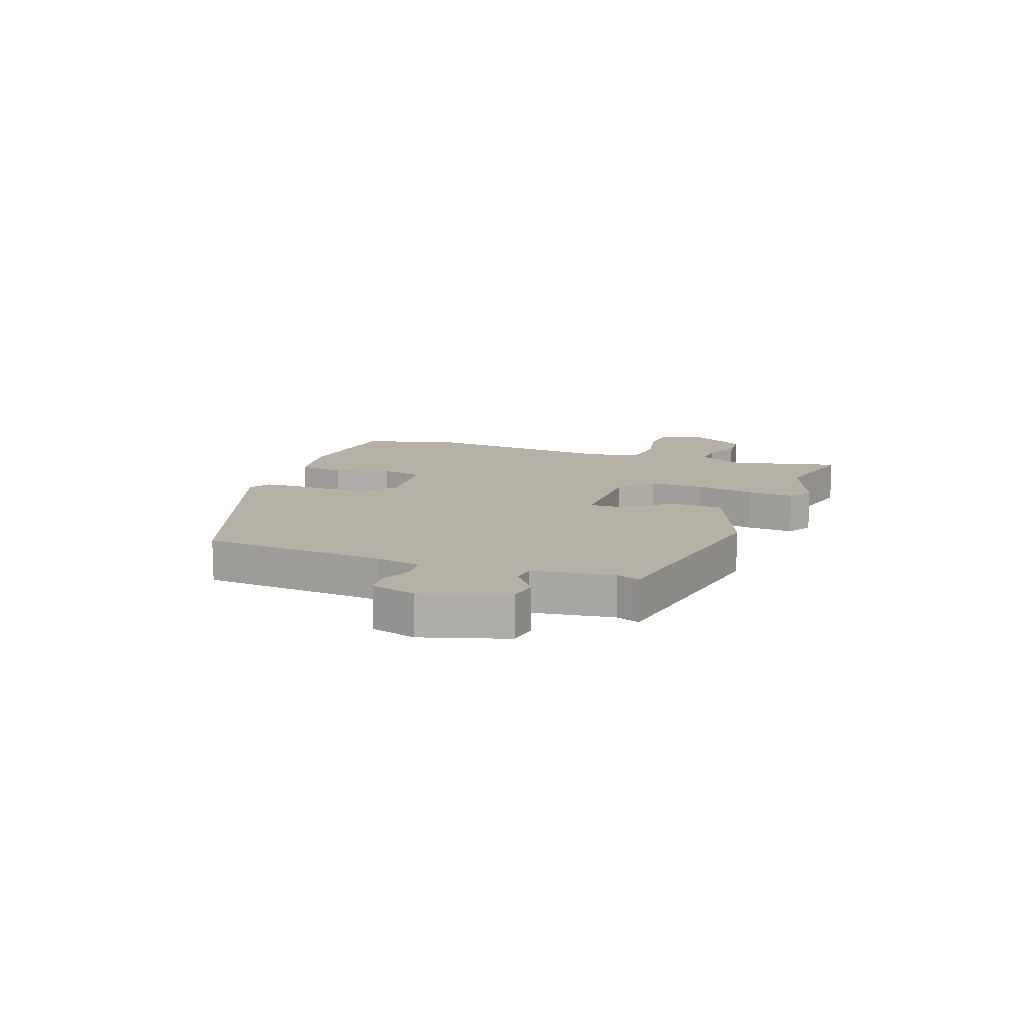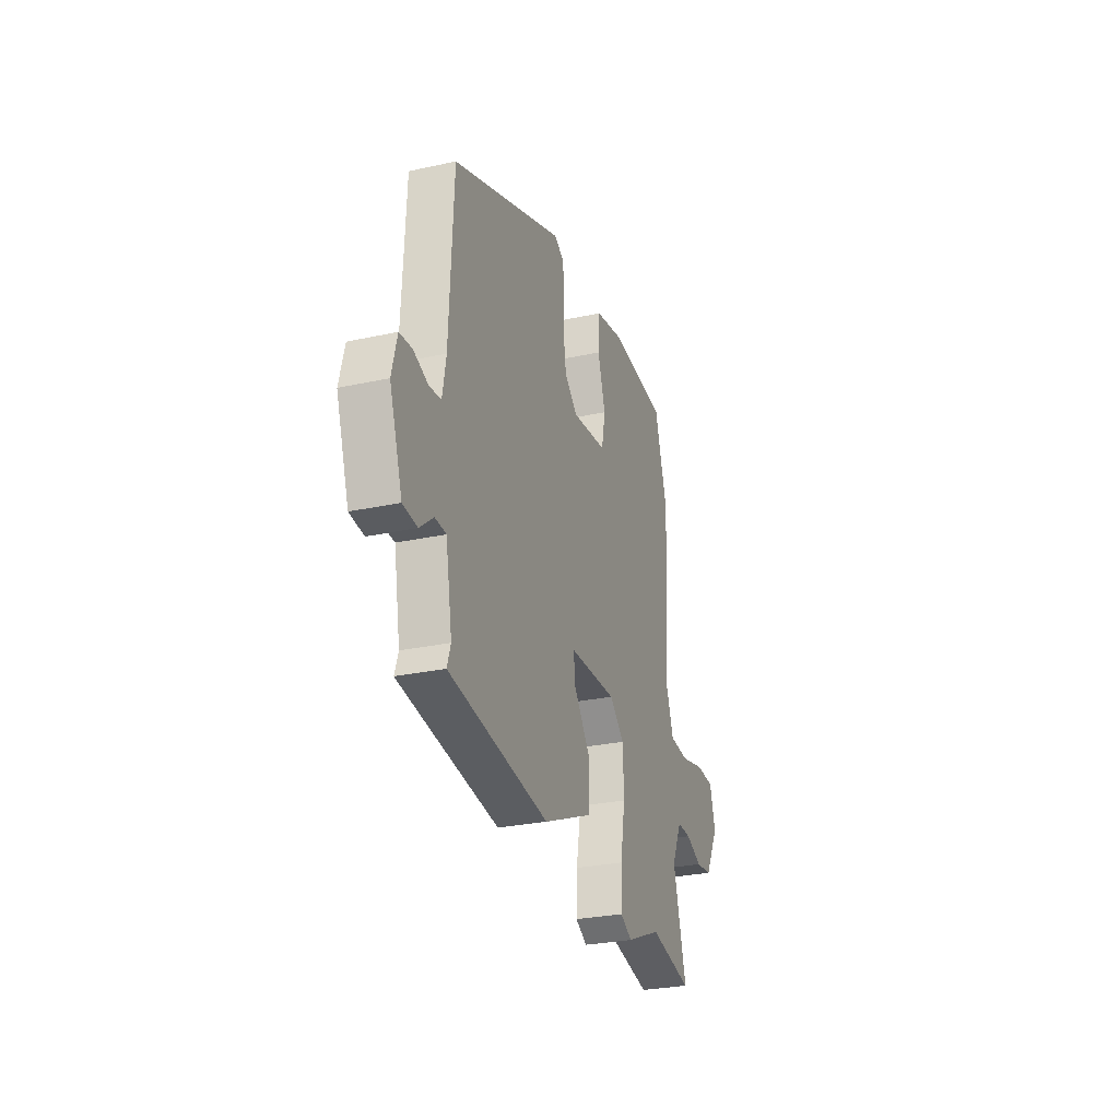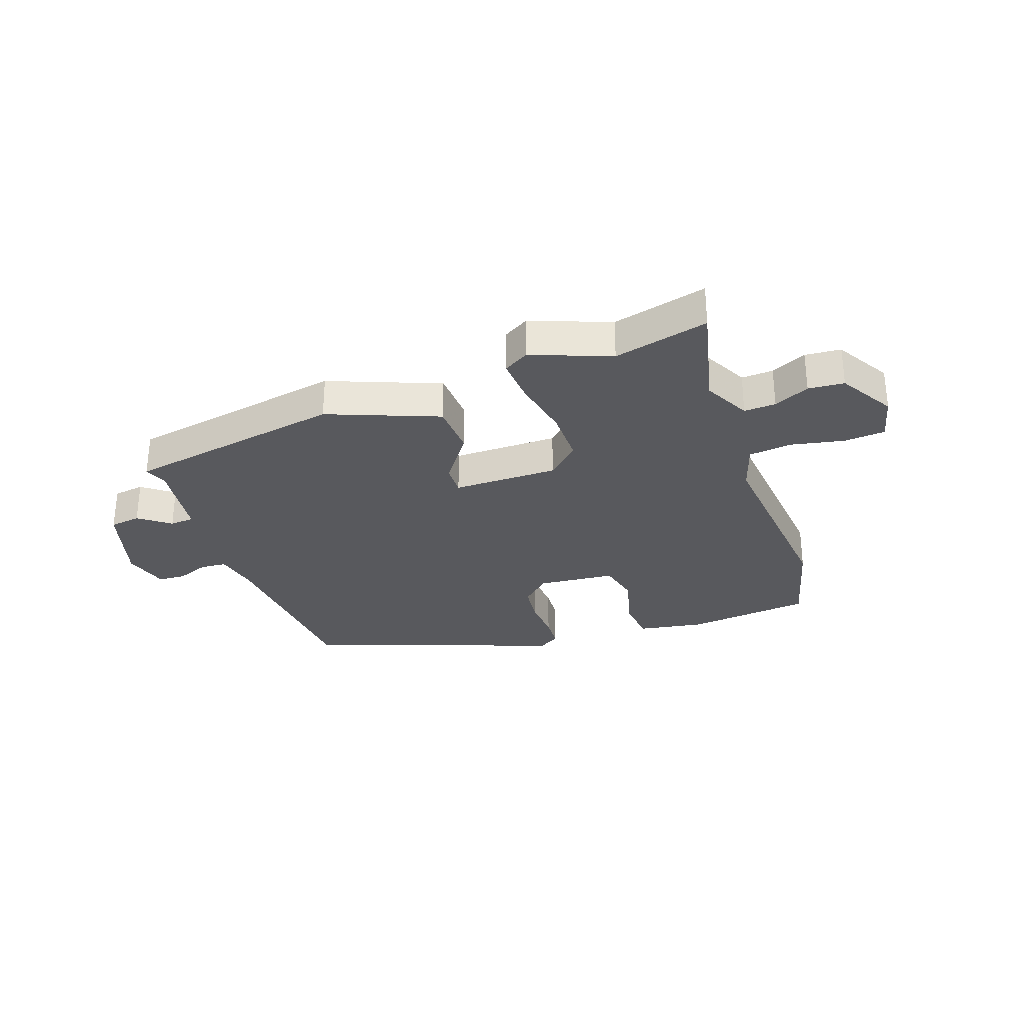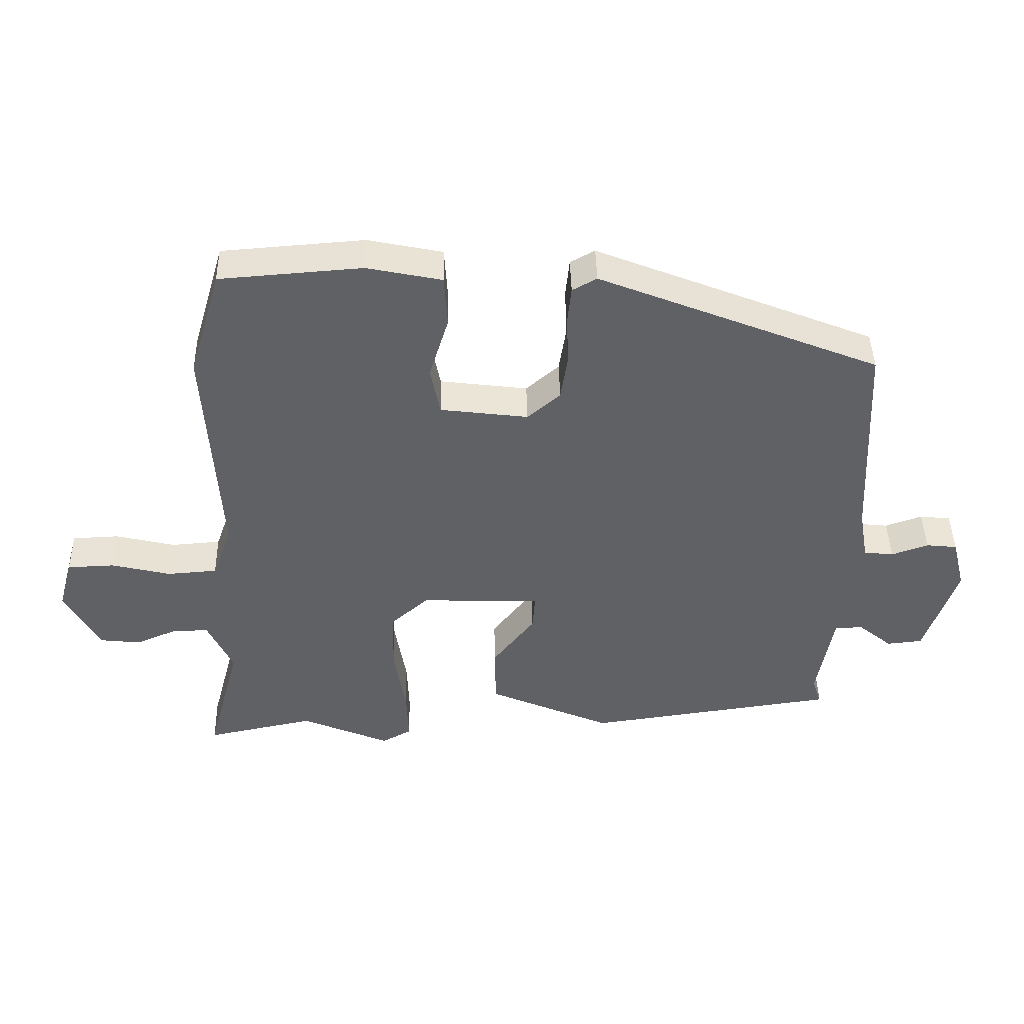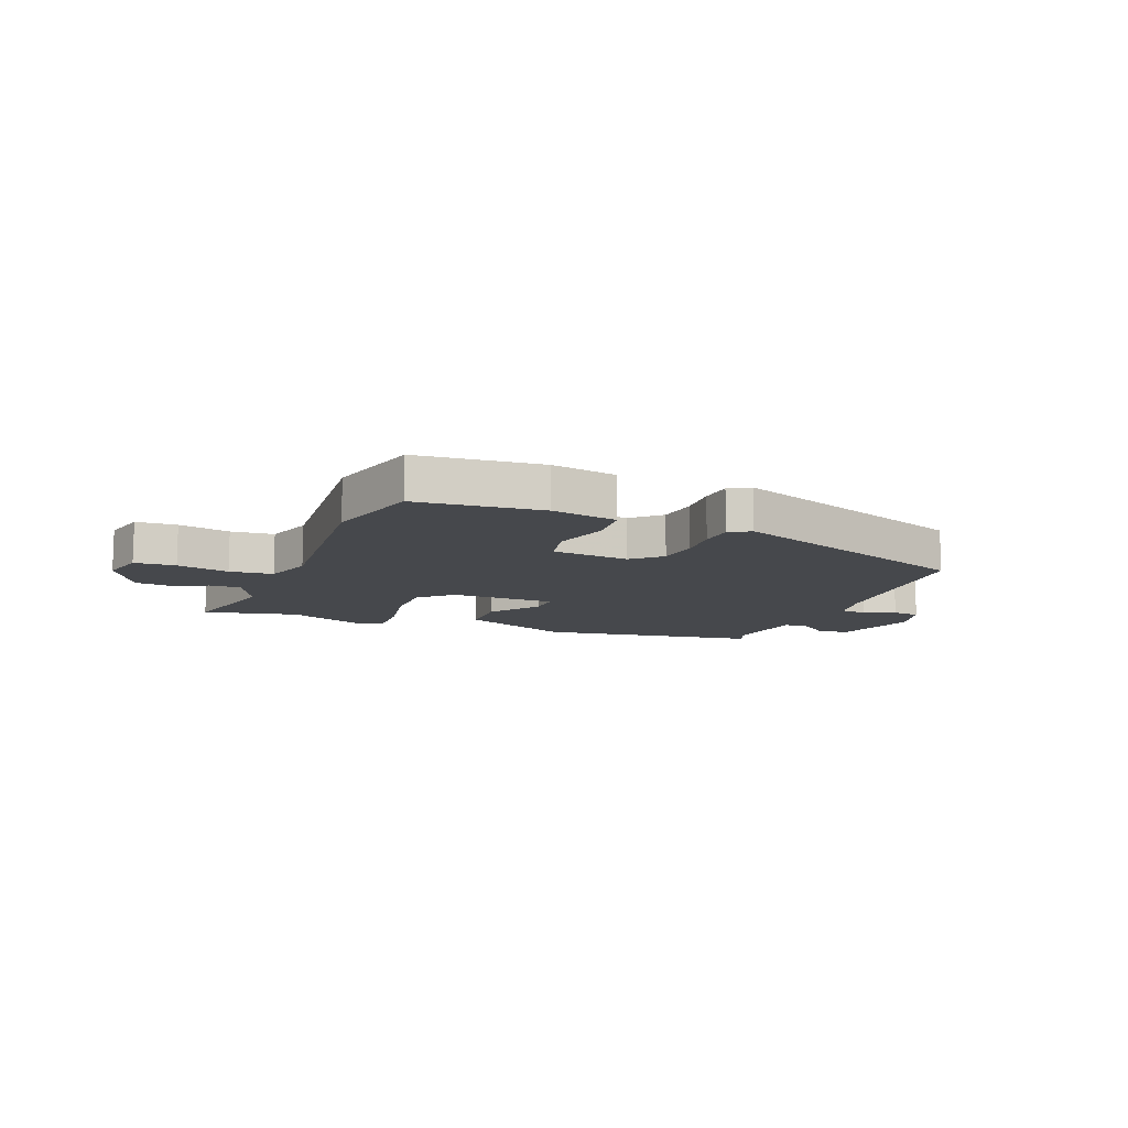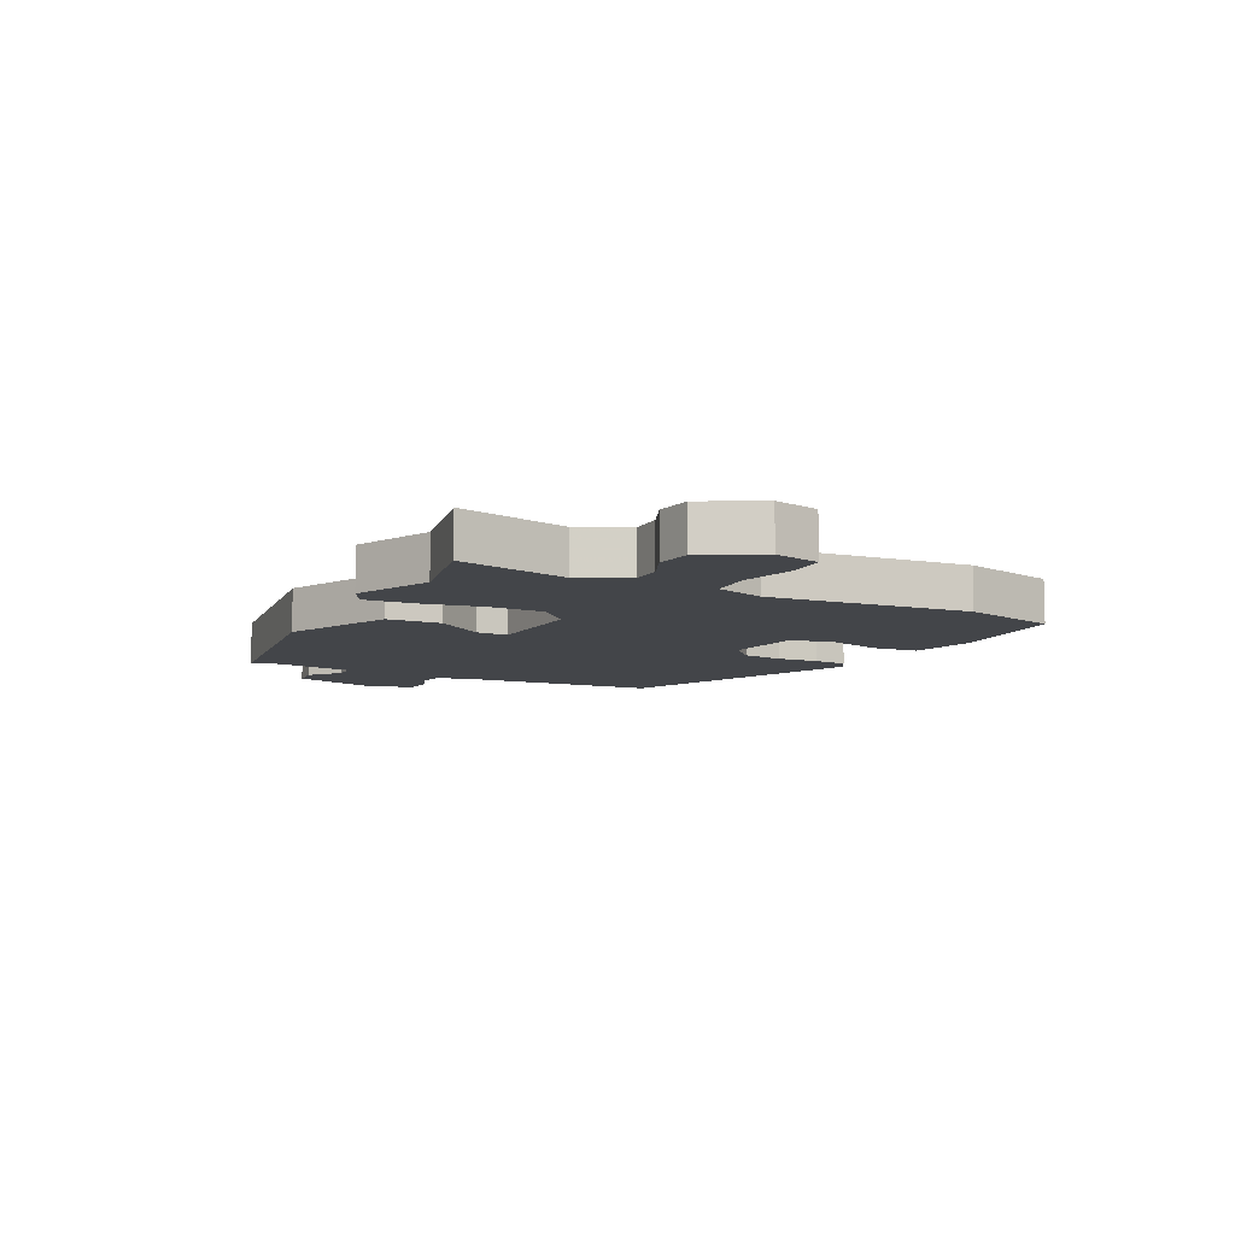
<metadata>
{"format":"obj","ext":"obj","renderer":"f3d","projection":"perspective","resolution":1024,"background":"white","views":[{"elev":12.1,"azim":111.8,"up":"+Y"},{"elev":-28.1,"azim":108.3,"up":"+Z"},{"elev":-30.2,"azim":-158.7,"up":"+Y"},{"elev":43.1,"azim":-1.2,"up":"+Z"},{"elev":-11.4,"azim":-20.4,"up":"+Y"},{"elev":-8.8,"azim":-116.7,"up":"+Y"}]}
</metadata>
<code>
v -0.429 0.07 -0.485
v -0.597 0.07 -0.52
v -0.546 0.07 -0.33
v -0.585 0.07 -0.247
v -0.641 0.07 -0.248
v -0.704 0.07 -0.275
v -0.767 0.07 -0.268
v -0.821 0.07 -0.17
v -0.799 0.07 -0.091
v -0.726 0.07 -0.088
v -0.634 0.07 -0.11
v -0.557 0.07 -0.104
v -0.527 0.07 -0.019
v -0.549 0.07 0.333
v -0.499 0.07 0.502
v -0.278 0.07 0.519
v -0.162 0.07 0.495
v -0.157 0.07 0.415
v -0.187 0.07 0.318
v -0.172 0.07 0.242
v -0.036 0.07 0.225
v 0.015 0.07 0.269
v 0.026 0.07 0.34
v 0.023 0.07 0.414
v 0.029 0.07 0.473
v 0.067 0.07 0.494
v 0.502 0.07 0.321
v 0.517 0.07 -0.004
v 0.531 0.07 -0.084
v 0.577 0.07 -0.089
v 0.634 0.07 -0.069
v 0.682 0.07 -0.074
v 0.702 0.07 -0.154
v 0.652 0.07 -0.301
v 0.597 0.07 -0.307
v 0.544 0.07 -0.264
v 0.501 0.07 -0.266
v 0.476 0.07 -0.407
v 0.49 0.07 -0.449
v 0.103 0.07 -0.504
v -0.089 0.07 -0.421
v -0.09 0.07 -0.327
v -0.025 0.07 -0.243
v -0.021 0.07 -0.188
v -0.206 0.07 -0.182
v -0.264 0.07 -0.233
v -0.267 0.07 -0.329
v -0.249 0.07 -0.436
v -0.246 0.07 -0.518
v -0.292 0.07 -0.543
v -0.429 0 -0.485
v -0.597 0 -0.52
v -0.546 0 -0.33
v -0.585 0 -0.247
v -0.641 0 -0.248
v -0.704 0 -0.275
v -0.767 0 -0.268
v -0.821 0 -0.17
v -0.799 0 -0.091
v -0.726 0 -0.088
v -0.634 0 -0.11
v -0.557 0 -0.104
v -0.527 0 -0.019
v -0.549 0 0.333
v -0.499 0 0.502
v -0.278 0 0.519
v -0.162 0 0.495
v -0.157 0 0.415
v -0.187 0 0.318
v -0.172 0 0.242
v -0.036 0 0.225
v 0.015 0 0.269
v 0.026 0 0.34
v 0.023 0 0.414
v 0.029 0 0.473
v 0.067 0 0.494
v 0.502 0 0.321
v 0.517 0 -0.004
v 0.531 0 -0.084
v 0.577 0 -0.089
v 0.634 0 -0.069
v 0.682 0 -0.074
v 0.702 0 -0.154
v 0.652 0 -0.301
v 0.597 0 -0.307
v 0.544 0 -0.264
v 0.501 0 -0.266
v 0.476 0 -0.407
v 0.49 0 -0.449
v 0.103 0 -0.504
v -0.089 0 -0.421
v -0.09 0 -0.327
v -0.025 0 -0.243
v -0.021 0 -0.188
v -0.206 0 -0.182
v -0.264 0 -0.233
v -0.267 0 -0.329
v -0.249 0 -0.436
v -0.246 0 -0.518
v -0.292 0 -0.543
f 47 48 49 50
f 46 47 50 1
f 40 41 42 43
f 38 39 40 43
f 37 38 43 44
f 36 37 44
f 33 34 35 36
f 33 36 44
f 30 31 32 33
f 29 30 33 44
f 28 29 44 45
f 23 24 25 26
f 22 23 26 27
f 21 22 27 28
f 16 17 18 19
f 16 19 20
f 13 14 15 16
f 12 13 16 20
f 8 9 10 11
f 8 11 12
f 5 6 7 8
f 4 5 8 12
f 3 4 12 20
f 46 1 2 3
f 45 46 3 20
f 20 21 28 45
f 100 99 98 97
f 51 100 97 96
f 93 92 91 90
f 93 90 89 88
f 94 93 88 87
f 94 87 86
f 86 85 84 83
f 94 86 83
f 83 82 81 80
f 94 83 80 79
f 95 94 79 78
f 76 75 74 73
f 77 76 73 72
f 78 77 72 71
f 69 68 67 66
f 70 69 66
f 66 65 64 63
f 70 66 63 62
f 61 60 59 58
f 62 61 58
f 58 57 56 55
f 62 58 55 54
f 70 62 54 53
f 53 52 51 96
f 70 53 96 95
f 95 78 71 70
f 1 51 52 2
f 2 52 53 3
f 3 53 54 4
f 4 54 55 5
f 5 55 56 6
f 6 56 57 7
f 7 57 58 8
f 8 58 59 9
f 9 59 60 10
f 10 60 61 11
f 11 61 62 12
f 12 62 63 13
f 13 63 64 14
f 14 64 65 15
f 15 65 66 16
f 16 66 67 17
f 17 67 68 18
f 18 68 69 19
f 19 69 70 20
f 20 70 71 21
f 21 71 72 22
f 22 72 73 23
f 23 73 74 24
f 24 74 75 25
f 25 75 76 26
f 26 76 77 27
f 27 77 78 28
f 28 78 79 29
f 29 79 80 30
f 30 80 81 31
f 31 81 82 32
f 32 82 83 33
f 33 83 84 34
f 34 84 85 35
f 35 85 86 36
f 36 86 87 37
f 37 87 88 38
f 38 88 89 39
f 39 89 90 40
f 40 90 91 41
f 41 91 92 42
f 42 92 93 43
f 43 93 94 44
f 44 94 95 45
f 45 95 96 46
f 46 96 97 47
f 47 97 98 48
f 48 98 99 49
f 49 99 100 50
f 50 100 51 1

</code>
